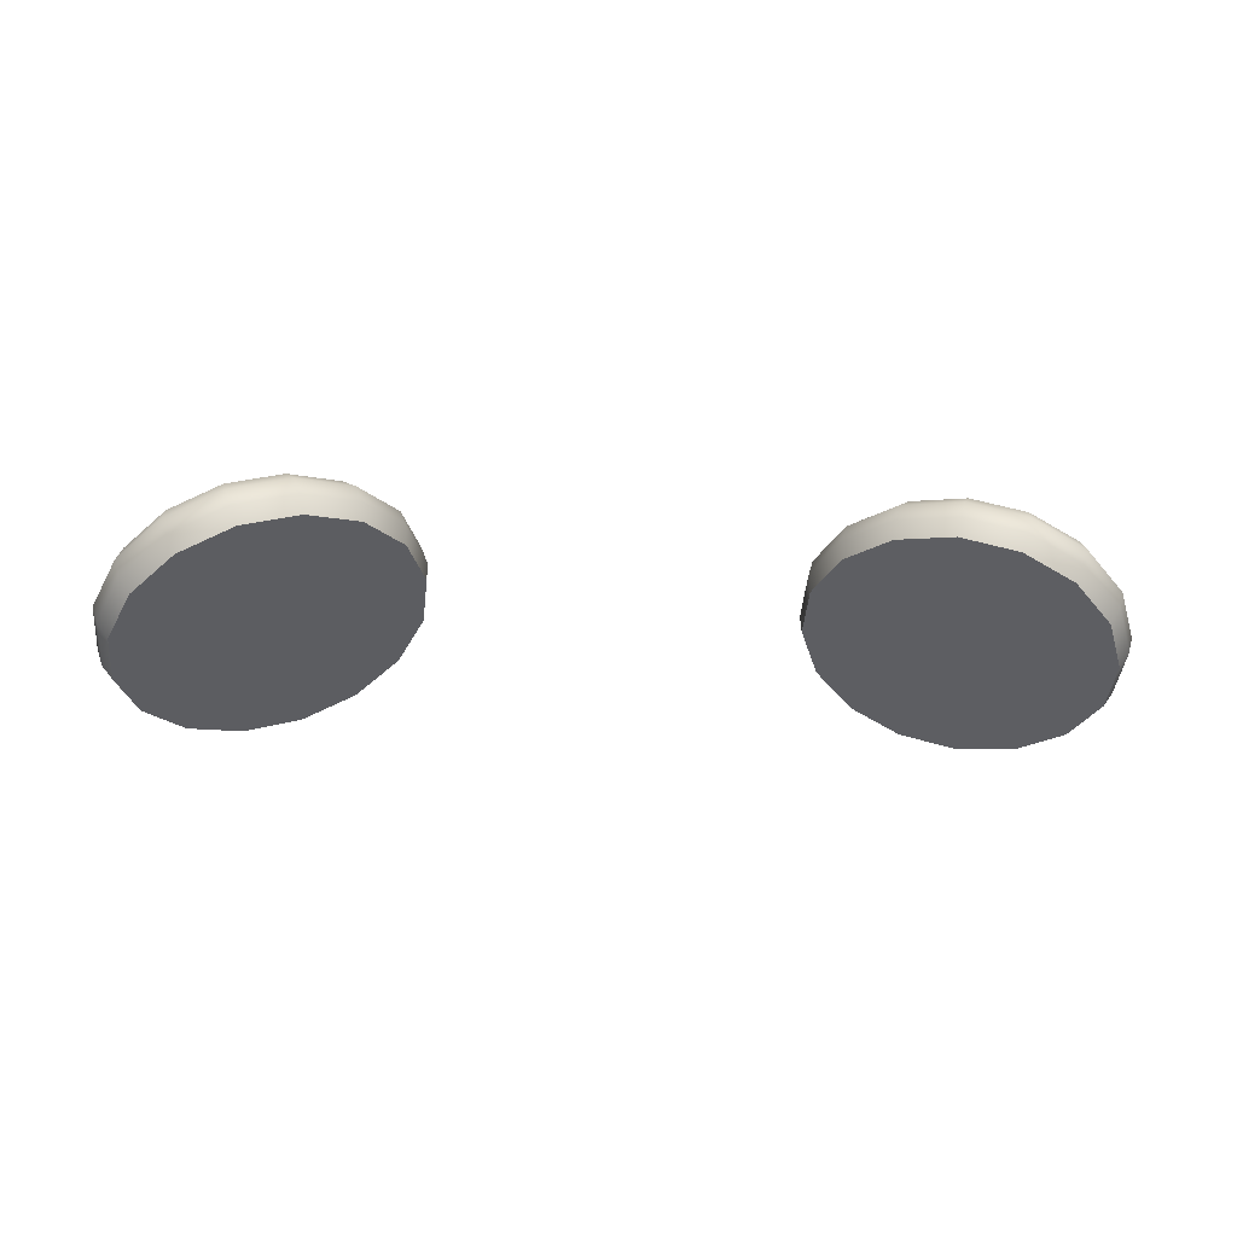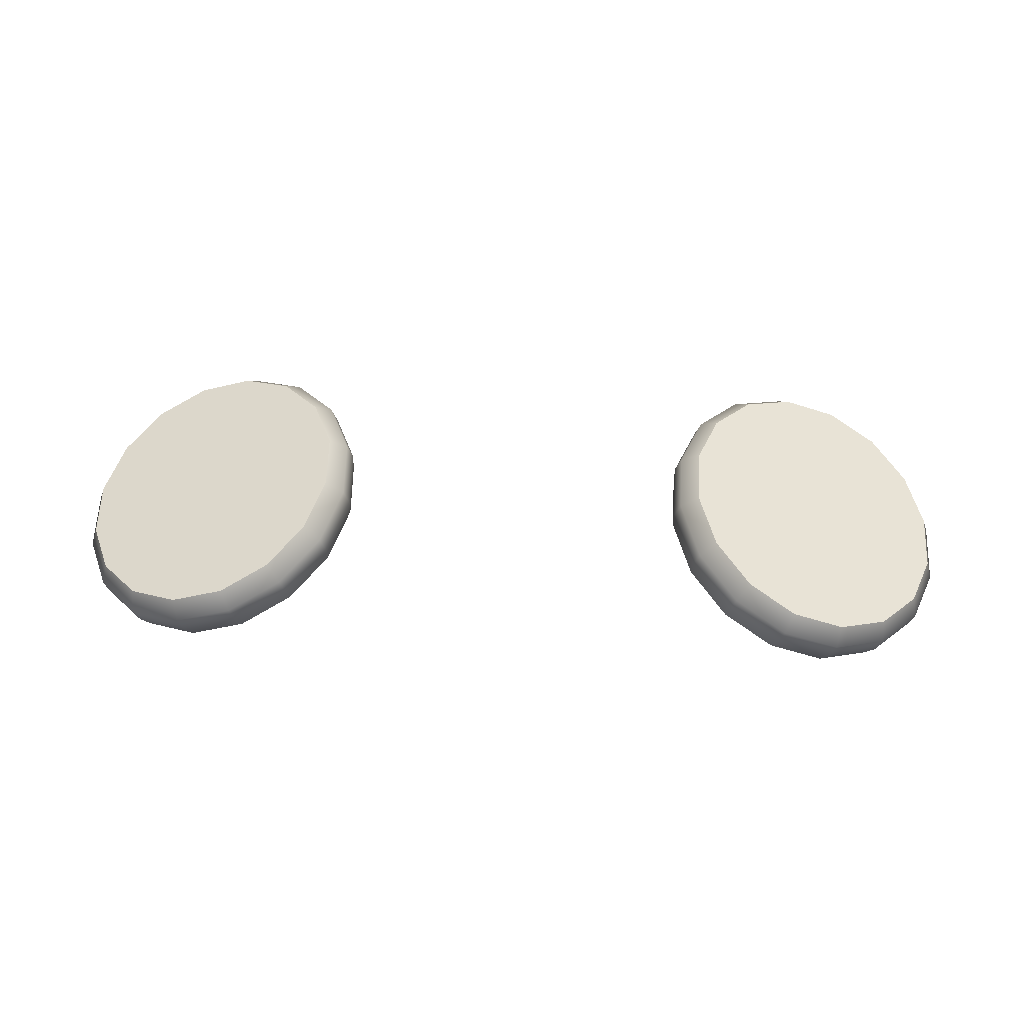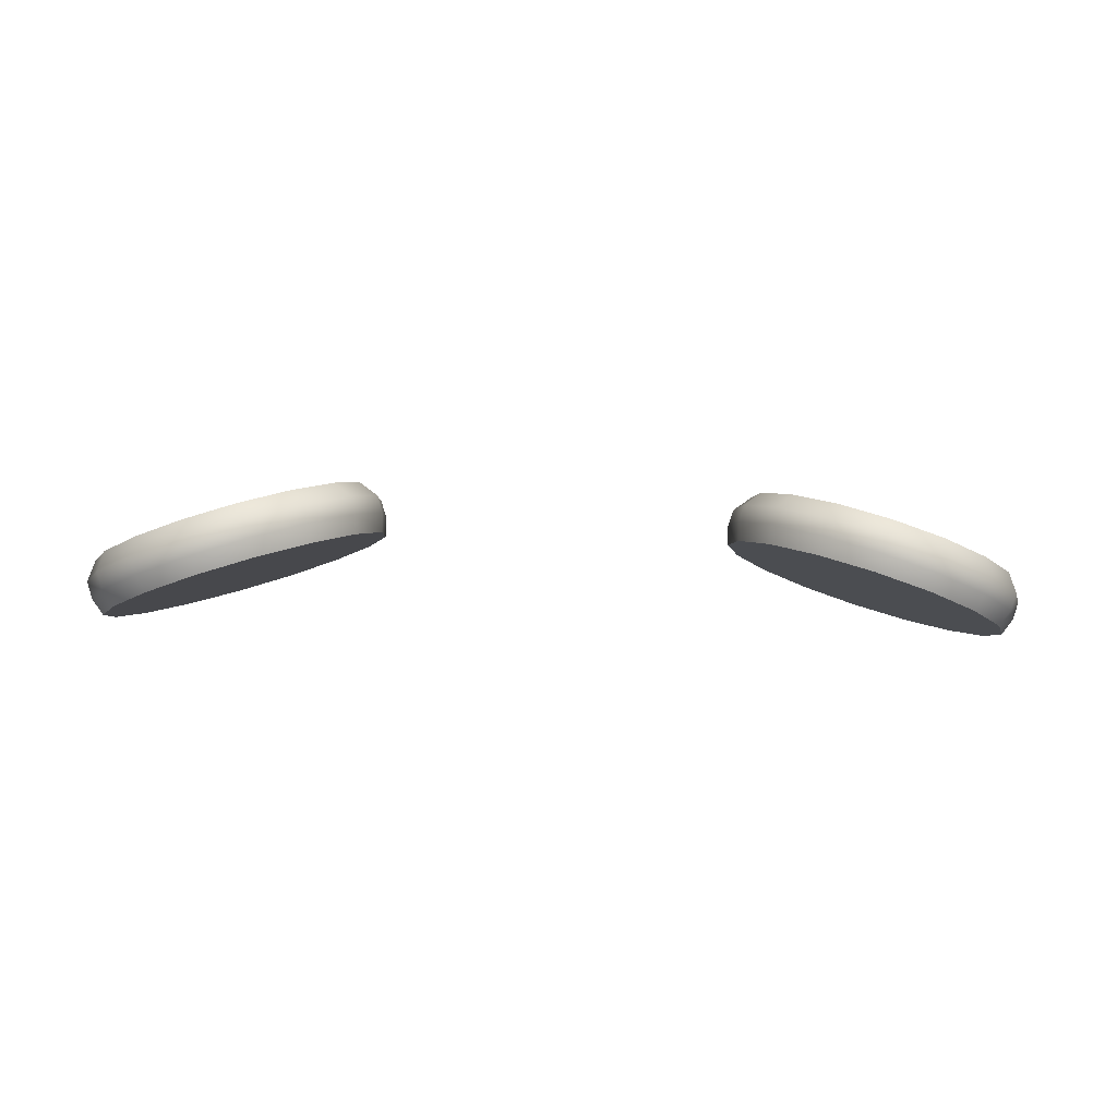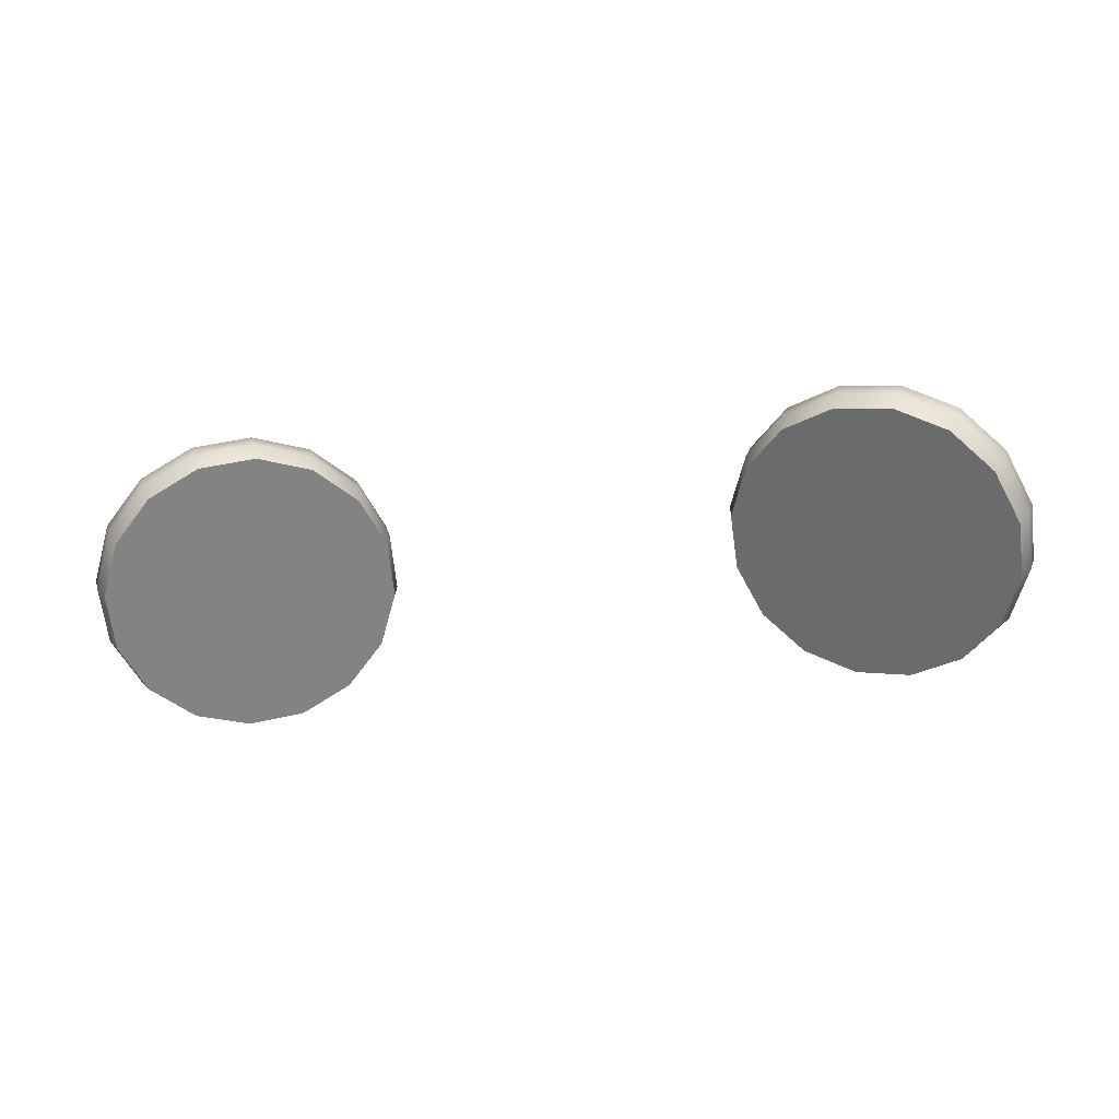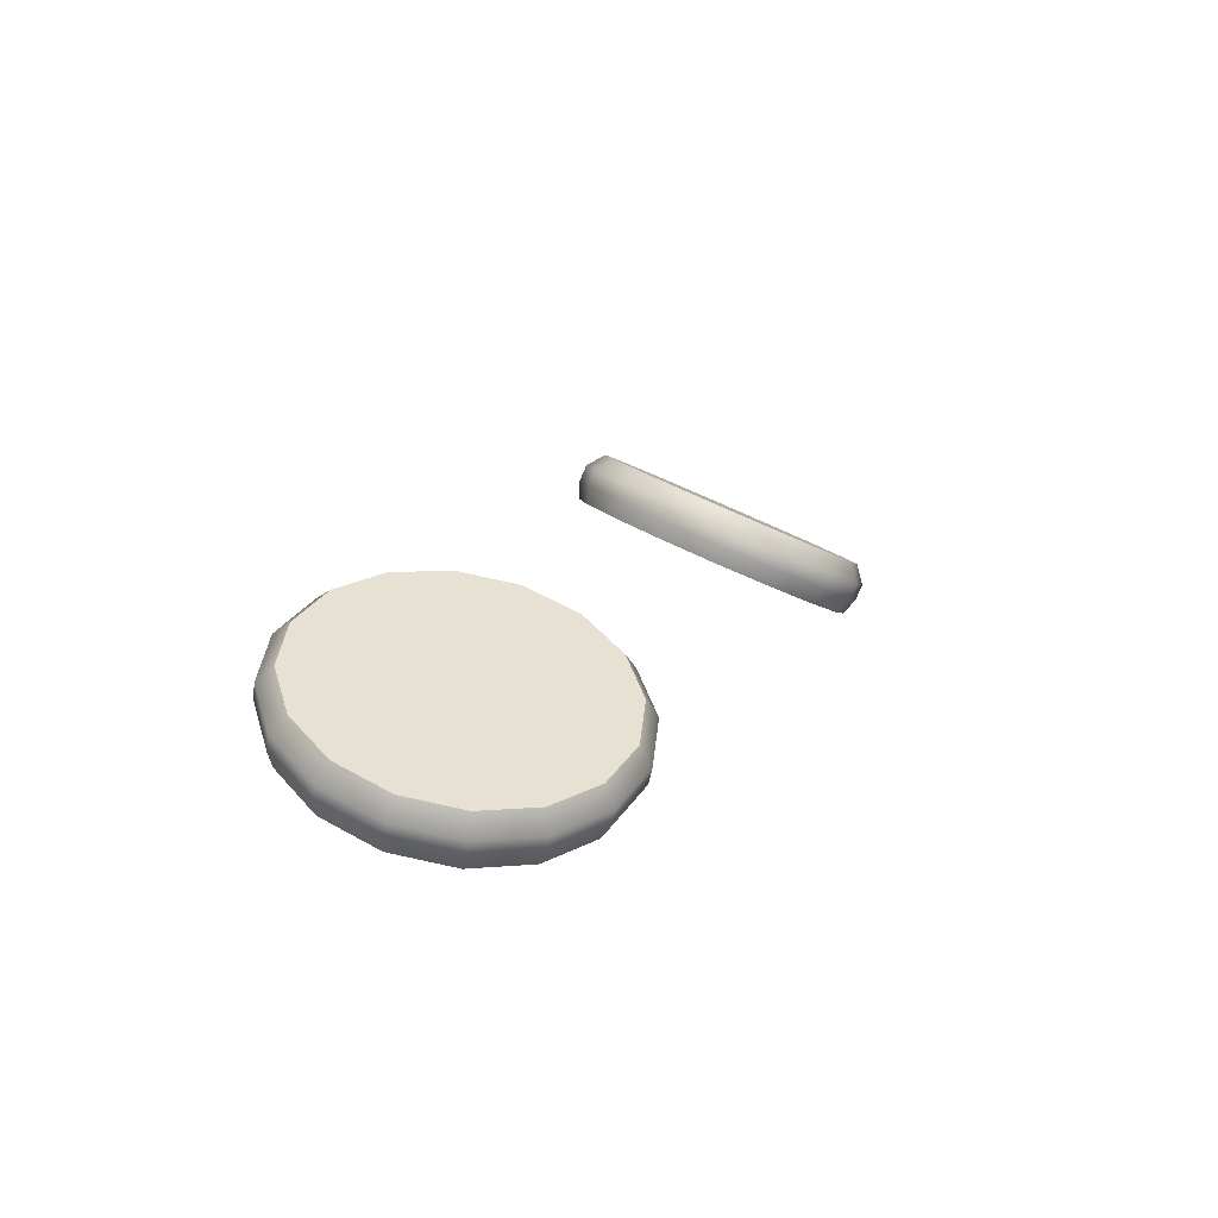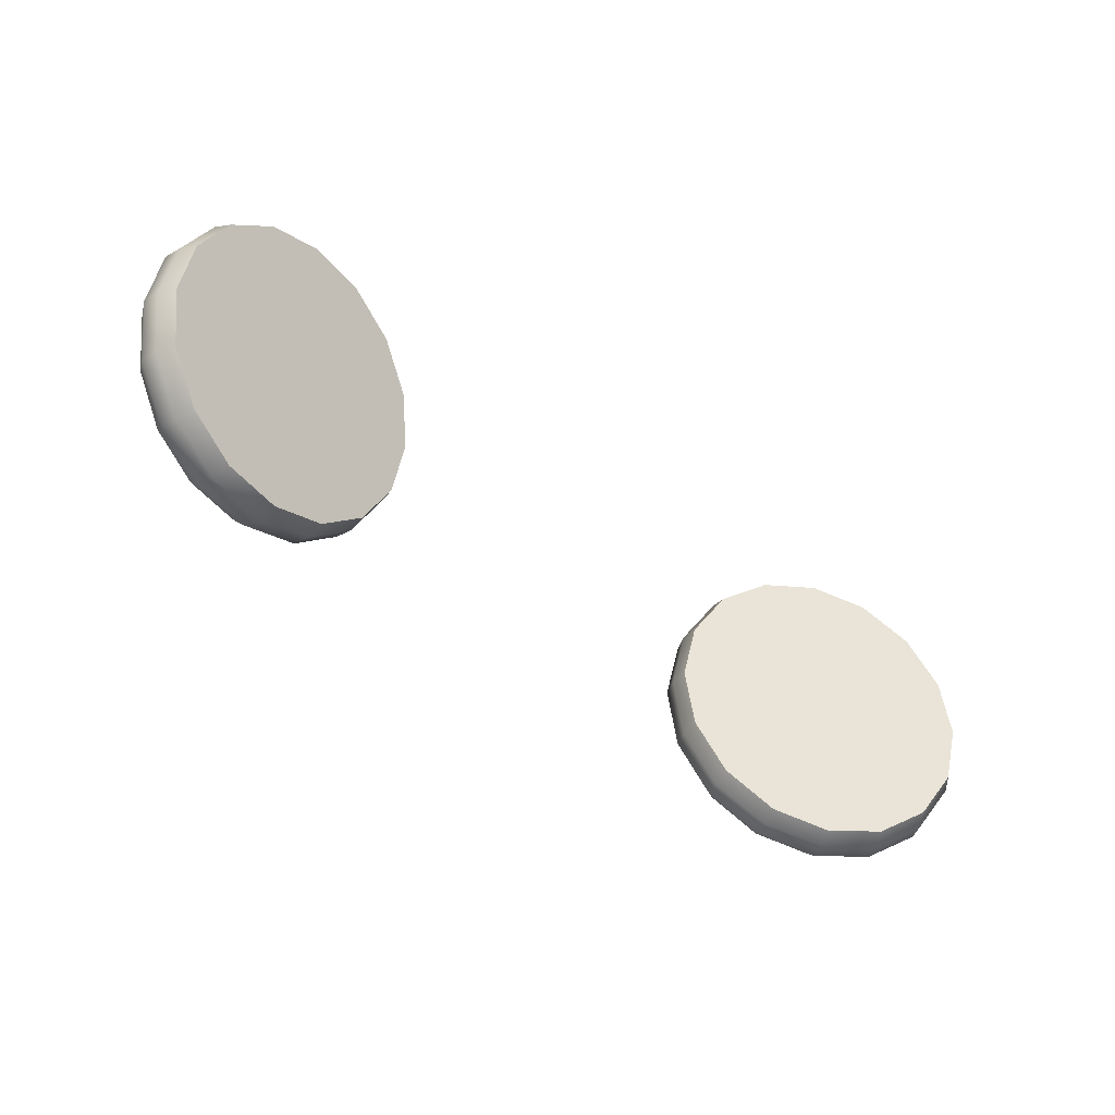
<metadata>
{"format":"obj","ext":"obj","renderer":"f3d","projection":"perspective","resolution":1024,"background":"white","views":[{"elev":-18.3,"azim":-5.5,"up":"+Z"},{"elev":72.6,"azim":2.4,"up":"+Z"},{"elev":-22.8,"azim":176.5,"up":"+Z"},{"elev":-40.4,"azim":7.1,"up":"+Z"},{"elev":15.6,"azim":111.8,"up":"+Z"},{"elev":-60.0,"azim":144.0,"up":"+Y"}]}
</metadata>
<code>
v -0.1157 0.9713 0.3579
v -0.1218 0.9773 0.376
v -0.1664 0.9738 0.3399
v -0.1706 0.9759 0.3452
v -0.1726 0.9779 0.3512
v -0.17 0.9797 0.3589
v -0.1594 0.9945 0.3353
v -0.1632 0.9975 0.3404
v -0.1653 0.9995 0.3464
v -0.1634 0.9994 0.3545
v -0.1457 1.012 0.3341
v -0.149 1.015 0.3392
v -0.151 1.017 0.3452
v -0.1504 1.016 0.3534
v -0.1275 1.023 0.3366
v -0.13 1.027 0.3417
v -0.1321 1.029 0.3478
v -0.133 1.026 0.3557
v -0.1075 1.026 0.3423
v -0.1091 1.03 0.3477
v -0.1112 1.032 0.3537
v -0.114 1.029 0.3611
v -0.08868 1.021 0.3504
v -0.0896 1.025 0.3561
v -0.09164 1.027 0.3621
v -0.09613 1.024 0.3688
v -0.07402 1.008 0.3596
v -0.07433 1.012 0.3657
v -0.07637 1.014 0.3717
v -0.0822 1.012 0.3776
v -0.06571 0.9899 0.3686
v -0.06568 0.9927 0.3751
v -0.06772 0.9947 0.3811
v -0.07431 0.995 0.3861
v -0.06501 0.9687 0.376
v -0.06496 0.9707 0.3827
v -0.06699 0.9727 0.3887
v -0.07365 0.9749 0.3931
v -0.07203 0.948 0.3806
v -0.07227 0.9491 0.3875
v -0.07431 0.9511 0.3935
v -0.08032 0.9552 0.3975
v -0.08571 0.9308 0.3817
v -0.08651 0.9312 0.3887
v -0.08855 0.9332 0.3947
v -0.09331 0.9389 0.3986
v -0.104 0.9198 0.3792
v -0.1055 0.9197 0.3861
v -0.1075 0.9217 0.3922
v -0.1107 0.9284 0.3962
v -0.124 0.9166 0.3735
v -0.1264 0.9163 0.3802
v -0.1284 0.9184 0.3862
v -0.1297 0.9254 0.3908
v -0.1428 0.9217 0.3655
v -0.1459 0.9217 0.3718
v -0.148 0.9237 0.3778
v -0.1475 0.9302 0.3831
v -0.1574 0.9344 0.3562
v -0.1612 0.9349 0.3622
v -0.1632 0.9369 0.3682
v -0.1615 0.9423 0.3744
v -0.1657 0.9527 0.3473
v -0.1698 0.9539 0.3528
v -0.1719 0.9559 0.3588
v -0.1694 0.9597 0.3658
v -0.1279 0.9372 0.3874
v -0.1132 0.9395 0.3916
v -0.0998 0.9476 0.3934
v -0.08976 0.9603 0.3926
v -0.08461 0.9755 0.3892
v -0.08512 0.991 0.3838
v -0.09122 1.004 0.3772
v -0.102 1.014 0.3705
v -0.1158 1.017 0.3645
v -0.1305 1.015 0.3603
v -0.1439 1.007 0.3585
v -0.1539 0.9944 0.3594
v -0.1591 0.9792 0.3627
v -0.1586 0.9637 0.3681
v -0.1525 0.9503 0.3747
v -0.1417 0.941 0.3815
o ???_1
f 3 7 1
f 4 8 7 3
f 5 9 8 4
f 6 10 9 5
f 79 78 10 6
f 7 11 1
f 8 12 11 7
f 9 13 12 8
f 10 14 13 9
f 78 77 14 10
f 11 15 1
f 12 16 15 11
f 13 17 16 12
f 14 18 17 13
f 77 76 18 14
f 15 19 1
f 16 20 19 15
f 17 21 20 16
f 18 22 21 17
f 76 75 22 18
f 19 23 1
f 20 24 23 19
f 21 25 24 20
f 22 26 25 21
f 75 74 26 22
f 23 27 1
f 24 28 27 23
f 25 29 28 24
f 26 30 29 25
f 74 73 30 26
f 27 31 1
f 28 32 31 27
f 29 33 32 28
f 30 34 33 29
f 73 72 34 30
f 31 35 1
f 32 36 35 31
f 33 37 36 32
f 34 38 37 33
f 72 71 38 34
f 35 39 1
f 36 40 39 35
f 37 41 40 36
f 38 42 41 37
f 71 70 42 38
f 39 43 1
f 40 44 43 39
f 41 45 44 40
f 42 46 45 41
f 70 69 46 42
f 43 47 1
f 44 48 47 43
f 45 49 48 44
f 46 50 49 45
f 69 68 50 46
f 47 51 1
f 48 52 51 47
f 49 53 52 48
f 50 54 53 49
f 68 67 54 50
f 51 55 1
f 52 56 55 51
f 53 57 56 52
f 54 58 57 53
f 67 82 58 54
f 55 59 1
f 56 60 59 55
f 57 61 60 56
f 58 62 61 57
f 82 81 62 58
f 59 63 1
f 60 64 63 59
f 61 65 64 60
f 62 66 65 61
f 81 80 66 62
f 63 3 1
f 64 4 3 63
f 65 5 4 64
f 66 6 5 65
f 80 79 6 66
f 2 67 68
f 2 68 69
f 2 69 70
f 2 70 71
f 2 71 72
f 2 72 73
f 2 73 74
f 2 74 75
f 2 75 76
f 2 76 77
f 2 77 78
f 2 78 79
f 2 79 80
f 2 80 81
f 2 81 82
f 2 82 67
v 0.1157 0.9713 0.3579
v 0.1218 0.9773 0.376
v 0.1664 0.9738 0.3399
v 0.1706 0.9759 0.3452
v 0.1726 0.9779 0.3512
v 0.17 0.9797 0.3589
v 0.1594 0.9945 0.3353
v 0.1632 0.9975 0.3404
v 0.1653 0.9995 0.3464
v 0.1634 0.9994 0.3545
v 0.1457 1.012 0.3341
v 0.149 1.015 0.3392
v 0.151 1.017 0.3452
v 0.1504 1.016 0.3534
v 0.1275 1.023 0.3366
v 0.13 1.027 0.3417
v 0.1321 1.029 0.3478
v 0.133 1.026 0.3557
v 0.1075 1.026 0.3423
v 0.1091 1.03 0.3477
v 0.1112 1.032 0.3537
v 0.114 1.029 0.3611
v 0.08868 1.021 0.3504
v 0.0896 1.025 0.3561
v 0.09164 1.027 0.3621
v 0.09613 1.024 0.3688
v 0.07402 1.008 0.3596
v 0.07433 1.012 0.3657
v 0.07637 1.014 0.3717
v 0.0822 1.012 0.3776
v 0.06571 0.9899 0.3686
v 0.06568 0.9927 0.3751
v 0.06772 0.9947 0.3811
v 0.07431 0.995 0.3861
v 0.06501 0.9687 0.376
v 0.06496 0.9707 0.3827
v 0.06699 0.9727 0.3887
v 0.07365 0.9749 0.3931
v 0.07203 0.948 0.3806
v 0.07227 0.9491 0.3875
v 0.07431 0.9511 0.3935
v 0.08032 0.9552 0.3975
v 0.08571 0.9308 0.3817
v 0.08651 0.9312 0.3887
v 0.08855 0.9332 0.3947
v 0.09331 0.9389 0.3986
v 0.104 0.9198 0.3792
v 0.1055 0.9197 0.3861
v 0.1075 0.9217 0.3922
v 0.1107 0.9284 0.3962
v 0.124 0.9166 0.3735
v 0.1264 0.9163 0.3802
v 0.1284 0.9184 0.3862
v 0.1297 0.9254 0.3908
v 0.1428 0.9217 0.3655
v 0.1459 0.9217 0.3718
v 0.148 0.9237 0.3778
v 0.1475 0.9302 0.3831
v 0.1574 0.9344 0.3562
v 0.1612 0.9349 0.3622
v 0.1632 0.9369 0.3682
v 0.1615 0.9423 0.3744
v 0.1657 0.9527 0.3473
v 0.1698 0.9539 0.3528
v 0.1719 0.9559 0.3588
v 0.1694 0.9597 0.3658
v 0.1279 0.9372 0.3874
v 0.1132 0.9395 0.3916
v 0.0998 0.9476 0.3934
v 0.08976 0.9603 0.3926
v 0.08461 0.9755 0.3892
v 0.08512 0.991 0.3838
v 0.09122 1.004 0.3772
v 0.102 1.014 0.3705
v 0.1158 1.017 0.3645
v 0.1305 1.015 0.3603
v 0.1439 1.007 0.3585
v 0.1539 0.9944 0.3594
v 0.1591 0.9792 0.3627
v 0.1586 0.9637 0.3681
v 0.1525 0.9503 0.3747
v 0.1417 0.941 0.3815
o ???_2
f 89 85 83
f 89 90 86 85
f 90 91 87 86
f 91 92 88 87
f 92 160 161 88
f 93 89 83
f 93 94 90 89
f 94 95 91 90
f 95 96 92 91
f 96 159 160 92
f 97 93 83
f 97 98 94 93
f 98 99 95 94
f 99 100 96 95
f 100 158 159 96
f 101 97 83
f 101 102 98 97
f 102 103 99 98
f 103 104 100 99
f 104 157 158 100
f 105 101 83
f 105 106 102 101
f 106 107 103 102
f 107 108 104 103
f 108 156 157 104
f 109 105 83
f 109 110 106 105
f 110 111 107 106
f 111 112 108 107
f 112 155 156 108
f 113 109 83
f 113 114 110 109
f 114 115 111 110
f 115 116 112 111
f 116 154 155 112
f 117 113 83
f 117 118 114 113
f 118 119 115 114
f 119 120 116 115
f 120 153 154 116
f 121 117 83
f 121 122 118 117
f 122 123 119 118
f 123 124 120 119
f 124 152 153 120
f 125 121 83
f 125 126 122 121
f 126 127 123 122
f 127 128 124 123
f 128 151 152 124
f 129 125 83
f 129 130 126 125
f 130 131 127 126
f 131 132 128 127
f 132 150 151 128
f 133 129 83
f 133 134 130 129
f 134 135 131 130
f 135 136 132 131
f 136 149 150 132
f 137 133 83
f 137 138 134 133
f 138 139 135 134
f 139 140 136 135
f 140 164 149 136
f 141 137 83
f 141 142 138 137
f 142 143 139 138
f 143 144 140 139
f 144 163 164 140
f 145 141 83
f 145 146 142 141
f 146 147 143 142
f 147 148 144 143
f 148 162 163 144
f 85 145 83
f 85 86 146 145
f 86 87 147 146
f 87 88 148 147
f 88 161 162 148
f 149 84 150
f 150 84 151
f 151 84 152
f 152 84 153
f 153 84 154
f 154 84 155
f 155 84 156
f 156 84 157
f 157 84 158
f 158 84 159
f 159 84 160
f 160 84 161
f 161 84 162
f 162 84 163
f 163 84 164
f 164 84 149

</code>
